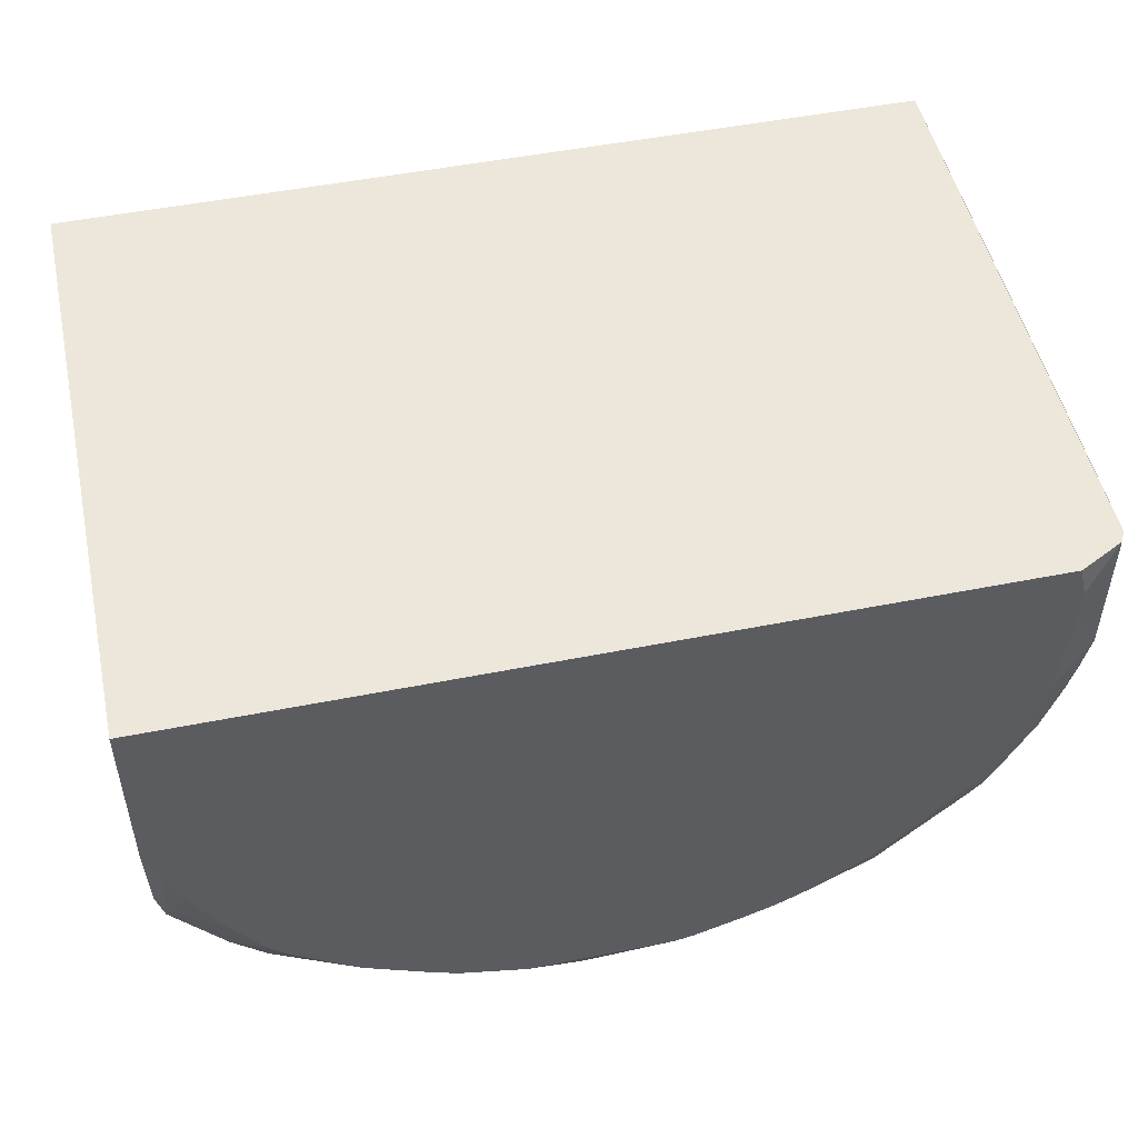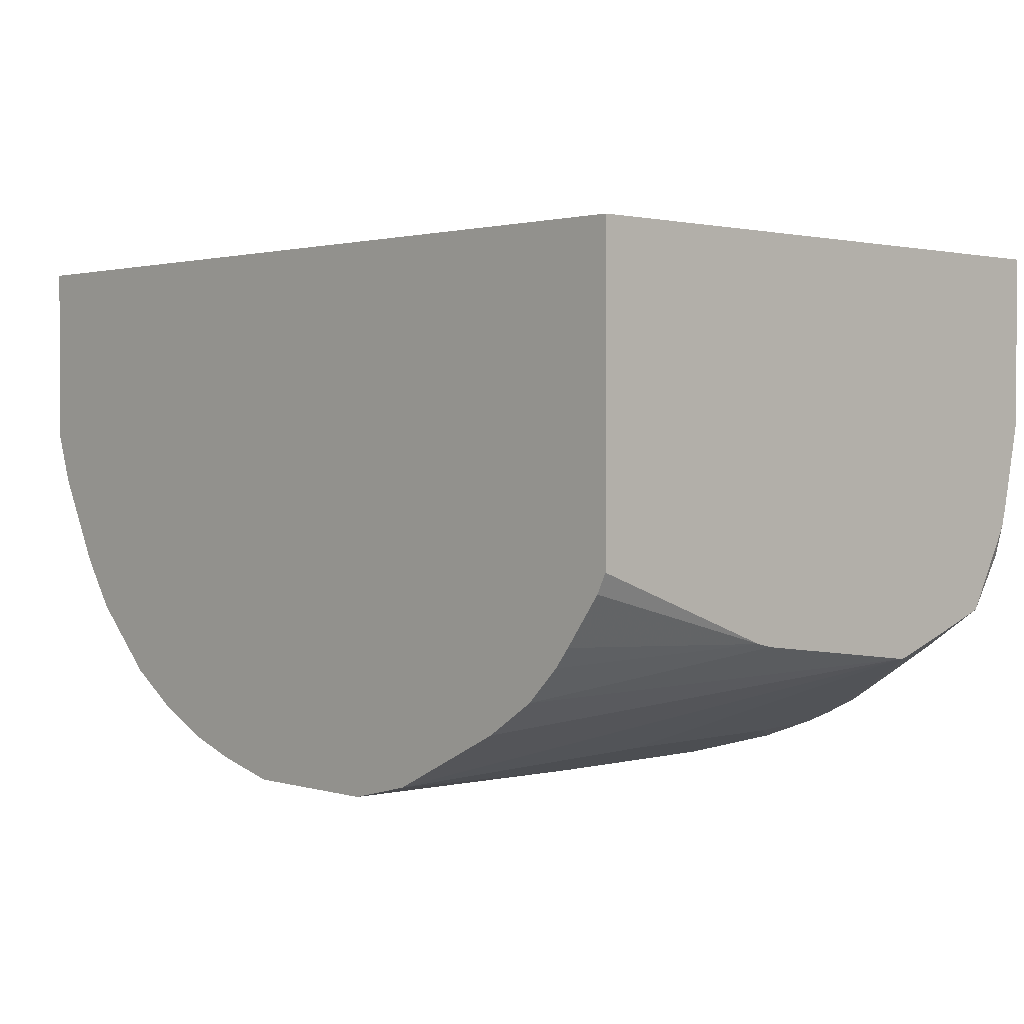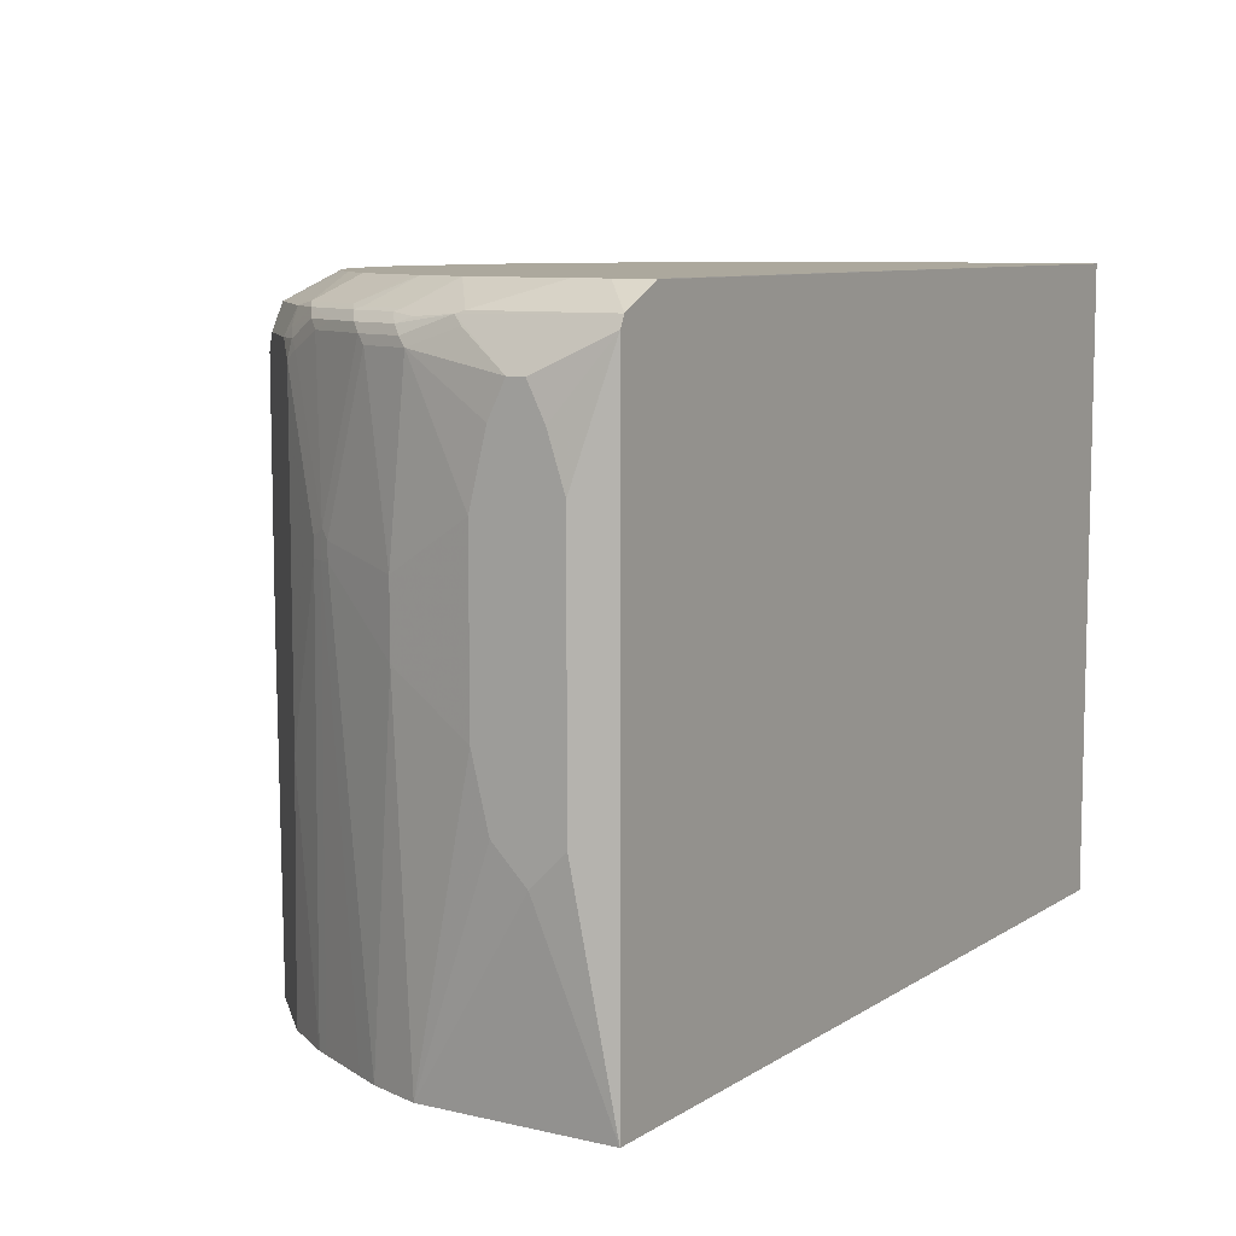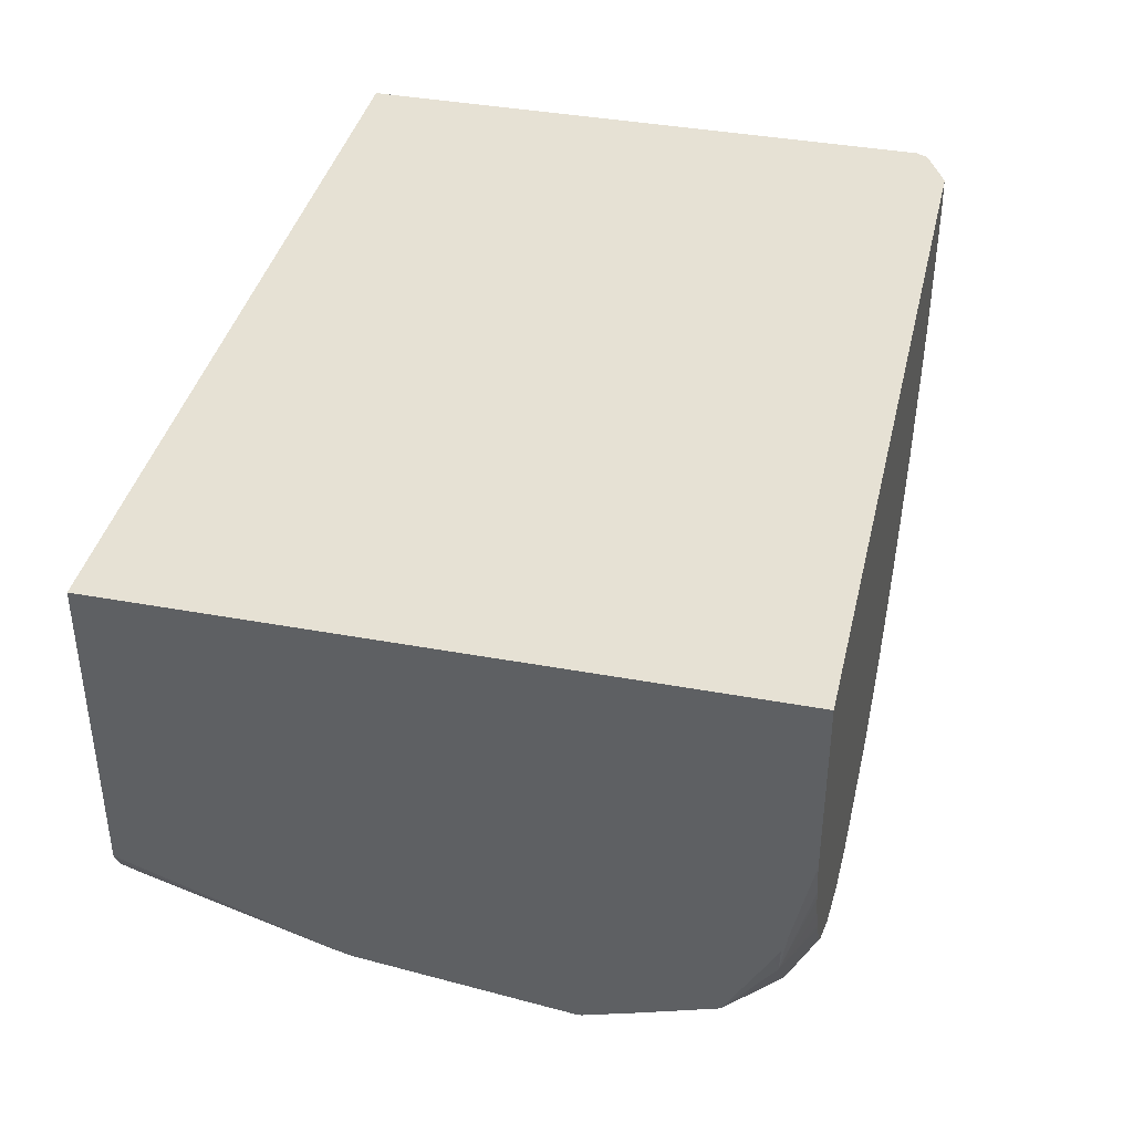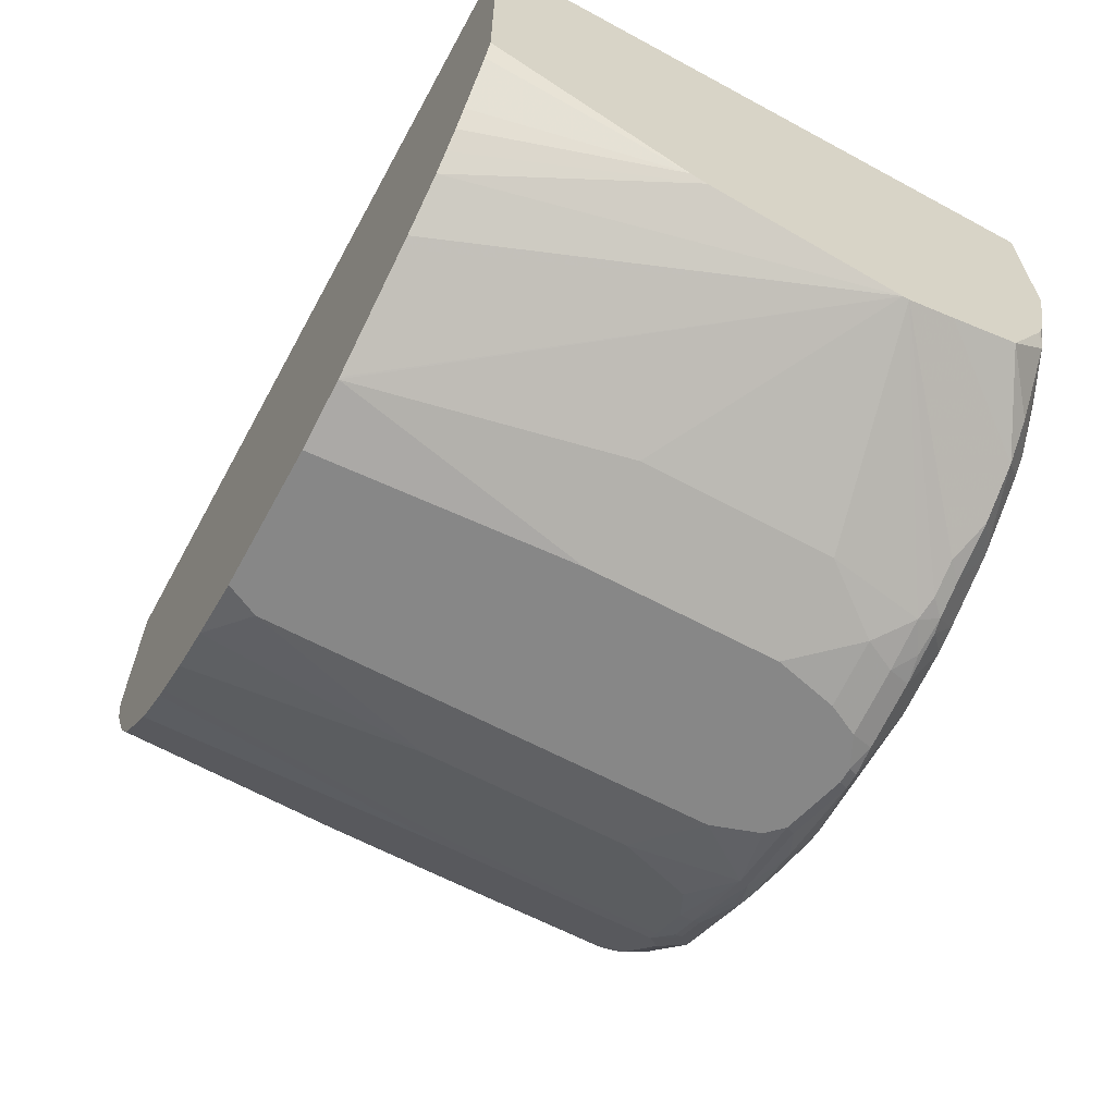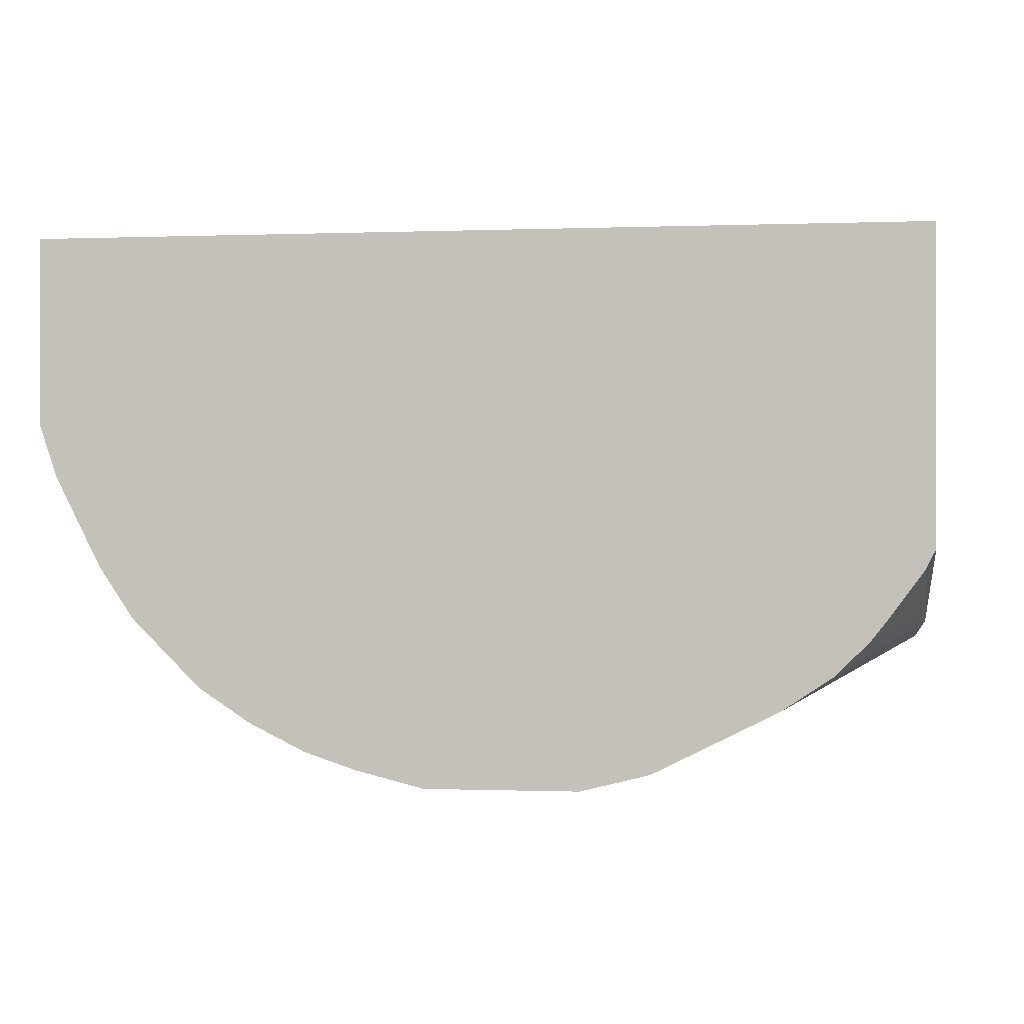
<metadata>
{"format":"obj","ext":"obj","renderer":"f3d","projection":"perspective","resolution":1024,"background":"white","views":[{"elev":50.4,"azim":167.7,"up":"+Z"},{"elev":1.6,"azim":46.5,"up":"+Z"},{"elev":8.6,"azim":-58.0,"up":"+Y"},{"elev":39.2,"azim":103.0,"up":"+Z"},{"elev":-62.3,"azim":61.3,"up":"+Z"},{"elev":-0.4,"azim":8.2,"up":"+Z"}]}
</metadata>
<code>
v -0.5657 -0.3246 0.08108
v -0.5657 0.3839 0.08108
v -0.586 -0.06058 0.04037
v -0.586 -0.101 -3.369e-05
v -0.5657 -0.3246 -0.1415
v 0.4831 -0.3246 0.08108
v -0.586 0.3435 -3.369e-05
v -0.586 0.3031 0.02017
v -0.586 0.2425 0.04037
v -0.559 0.3973 0.08108
v -0.559 0.3973 0.08083
v -0.586 -0.06058 -0.04043
v -0.586 0.02028 -0.06063
v -0.5657 0.08081 -0.1617
v -0.5455 -0.3246 -0.2021
v 0.4831 -0.3246 -0.2867
v 0.4831 0.425 0.08108
v -0.586 0.3435 -0.02023
v -0.5607 0.394 -0.09096
v -0.5589 0.3974 0.08108
v -0.559 0.3973 -0.08083
v -0.586 0.2223 -0.06063
v -0.5657 0.1616 -0.1617
v -0.5253 0.1616 -0.2627
v -0.5392 -0.3246 -0.2148
v 0.4715 -0.3246 -0.3098
v 0.4831 -0.08076 -0.3753
v 0.4511 0.425 0.08108
v 0.4831 0.425 -0.1262
v -0.5657 0.3637 -0.1415
v -0.586 0.3031 -0.04043
v -0.5657 0.3839 -0.08083
v -0.5405 0.394 -0.1718
v -0.5523 0.3907 -0.1415
v -0.5532 0.3839 -0.1617
v -0.5607 0.3738 -0.1516
v -0.5458 0.404 0.08108
v -0.5051 0.425 0.08102
v -0.5099 0.425 0.06114
v -0.515 0.425 0.04037
v -0.515 0.425 -3.369e-05
v -0.5388 0.3973 -0.1617
v -0.5051 0.425 -0.1213
v -0.505 0.425 -0.122
v -0.5455 0.3637 -0.2021
v -0.5253 0.1818 -0.2627
v -0.5186 0.1616 -0.2761
v -0.5321 -0.3246 -0.2291
v 0.4286 -0.3246 -0.368
v 0.4831 -0.06058 -0.3801
v 0.4109 -0.3246 -0.3907
v -0.5051 0.4244 0.08108
v 0.4831 0.4022 -0.2319
v 0.4649 0.425 -0.1819
v -0.5405 0.3738 -0.2122
v -0.5203 0.394 -0.2324
v -0.533 0.3839 -0.2223
v -0.5186 0.3973 -0.2223
v -0.4847 0.425 -0.1827
v -0.5203 0.192 -0.2728
v -0.5186 0.1818 -0.2761
v -0.5118 0.1616 -0.2896
v -0.4989 -0.3246 -0.2955
v 0.4831 0.1818 -0.4095
v 0.3907 -0.3246 -0.4109
v 0.3704 -0.3246 -0.4311
v 0.4831 0.396 -0.255
v 0.4748 0.394 -0.293
v 0.4585 0.425 -0.1974
v -0.5128 0.3839 -0.2627
v -0.5001 0.3738 -0.293
v -0.5076 0.399 -0.2424
v -0.4874 0.399 -0.2829
v -0.4672 0.399 -0.3233
v -0.4799 0.394 -0.3132
v -0.478 0.425 -0.1961
v -0.4799 0.3536 -0.3334
v -0.5118 0.1818 -0.2896
v -0.4714 -0.0404 -0.3502
v -0.4916 -0.3246 -0.3098
v -0.4921 -0.3246 -0.309
v 0.4831 0.1898 -0.4095
v 0.3098 -0.3246 -0.4715
v 0.2963 -0.3246 -0.4782
v 0.2816 -0.3246 -0.4856
v 0.1886 -0.3246 -0.5321
v 0.1641 -0.3246 -0.5444
v 0.1616 -0.3246 -0.5456
v 0.2222 2.605e-05 -0.5254
v 0.4831 0.3894 -0.2681
v 0.4831 0.3384 -0.3586
v 0.4142 0.394 -0.3738
v 0.3716 0.425 -0.3515
v 0.412 0.425 -0.2908
v 0.4195 0.425 -0.278
v 0.4397 0.425 -0.2376
v -0.4925 0.3839 -0.3031
v -0.4496 0.394 -0.3536
v -0.431 0.425 -0.2896
v -0.3839 0.425 -0.3435
v -0.4597 0.3738 -0.3536
v -0.4723 0.3637 -0.3435
v -0.4714 0.3435 -0.3502
v -0.4512 -0.3246 -0.3705
v 0.2694 0.3704 -0.4917
v 0.3738 0.394 -0.4142
v 0.4831 0.2505 -0.3893
v 0.2222 0.2425 -0.5254
v 0.202 0.3637 -0.5254
v 0.229 0.3704 -0.5119
v 0.08081 -0.3246 -0.5658
v 0.101 2.605e-05 -0.5658
v 0.3514 0.425 -0.3717
v -0.4512 0.3637 -0.3705
v -0.3486 0.394 -0.4546
v -0.3636 0.425 -0.3637
v -0.3704 -0.3246 -0.4513
v 0.3131 0.394 -0.4546
v 0.2492 0.3907 -0.4917
v 0.2706 0.425 -0.4323
v 0.101 0.2425 -0.5658
v 0.1616 0.3233 -0.5456
v 0.1649 0.3873 -0.5287
v 0.2088 0.3907 -0.5119
v 0.1414 0.3637 -0.5456
v -0.101 -0.3246 -0.5658
v -0.3704 0.3637 -0.4513
v -0.343 0.425 -0.3841
v -0.3252 0.425 -0.3995
v -0.3098 0.425 -0.4109
v -0.2492 0.425 -0.4513
v -0.2487 0.425 -0.4515
v -0.2677 0.394 -0.4951
v -0.2879 0.3738 -0.4951
v -0.3283 0.3738 -0.4748
v -0.3503 0.3435 -0.4715
v -0.3503 0.06056 -0.4715
v -0.3098 -0.3246 -0.4917
v 0.1897 0.425 -0.4727
v 0.08081 0.3233 -0.5658
v 0.1481 0.3907 -0.5321
v 0.1919 0.394 -0.5153
v 0.06061 0.3637 -0.5658
v 0.1312 0.394 -0.5355
v -0.1819 -0.3246 -0.5456
v -0.1212 -0.2829 -0.5658
v -0.2223 0.425 -0.4648
v -0.2273 0.394 -0.5153
v -0.2854 0.3637 -0.5001
v -0.3258 0.3637 -0.4799
v -0.3367 0.3435 -0.4782
v -0.3367 0.06056 -0.4782
v -0.2964 -0.3246 -0.4984
v 0.1616 0.425 -0.485
v 0.05046 0.394 -0.5557
v 0.02011 0.3839 -0.5658
v -0.2425 -0.3246 -0.5254
v -0.2021 -0.0404 -0.5456
v -0.1212 0.2829 -0.5658
v -0.2216 0.425 -0.465
v -0.2088 0.3973 -0.5186
v -0.2248 0.3839 -0.5203
v -0.1886 0.3772 -0.5388
v -0.2829 0.3435 -0.5052
v -0.2964 0.3435 -0.4984
v -0.1819 0.3637 -0.5456
v -0.2837 -0.3246 -0.5048
v 0.08081 0.425 -0.5052
v 0.01341 0.3973 -0.559
v -8.908e-05 0.3839 -0.5658
v -0.2433 -0.3246 -0.525
v -0.2121 -0.05046 -0.5406
v -0.2021 0.2223 -0.5456
v -0.101 0.3435 -0.5658
v -0.1836 0.425 -0.4801
v -0.1229 0.425 -0.5003
v -0.128 0.3973 -0.5388
v -0.1751 0.3907 -0.5321
v -0.08747 0.3772 -0.559
v -0.08077 0.3637 -0.5658
v -0.2425 0.3233 -0.5254
v -0.256 0.3233 -0.5186
v -0.101 0.425 -0.5052
v -0.006787 0.3973 -0.559
v -0.229 0.2223 -0.5321
v -0.07408 0.3907 -0.5523
f 105 119 118
f 105 110 124
f 106 118 120
f 105 118 106
f 104 137 117
f 104 136 137
f 105 124 119
f 104 127 136
f 98 127 114
f 102 114 103
f 101 114 102
f 100 116 115
f 98 115 127
f 98 100 115
f 98 114 101
f 106 120 113
f 97 101 102
f 92 113 93
f 104 114 127
f 108 121 122
f 111 140 121
f 109 123 124
f 115 133 134
f 92 106 113
f 115 132 133
f 115 131 132
f 115 130 131
f 115 129 130
f 115 128 129
f 115 116 128
f 111 121 112
f 108 122 109
f 111 143 140
f 111 170 156
f 111 180 170
f 111 174 180
f 111 159 174
f 111 146 159
f 111 126 146
f 109 125 123
f 109 122 125
f 109 124 110
f 111 156 143
f 91 106 92
f 68 93 94
f 89 121 108
f 70 75 97
f 70 97 71
f 68 96 69
f 68 94 95
f 68 92 93
f 68 91 92
f 68 90 91
f 67 90 68
f 64 108 82
f 64 89 108
f 64 88 89
f 64 87 88
f 64 86 87
f 64 85 86
f 64 84 85
f 64 83 84
f 64 66 83
f 62 80 81
f 115 134 135
f 71 97 77
f 91 107 106
f 72 76 73
f 74 98 75
f 89 112 121
f 88 112 89
f 88 111 112
f 82 110 105
f 82 109 110
f 82 108 109
f 82 106 107
f 82 105 106
f 79 104 80
f 79 114 104
f 79 103 114
f 77 97 102
f 77 103 78
f 77 102 103
f 75 101 97
f 75 98 101
f 74 100 98
f 74 99 100
f 74 76 99
f 73 76 74
f 115 135 136
f 161 175 176
f 117 137 138
f 163 177 179
f 163 178 177
f 161 178 163
f 161 177 178
f 161 176 177
f 160 175 161
f 159 166 174
f 159 173 166
f 158 172 173
f 158 171 172
f 157 171 158
f 156 184 169
f 156 170 184
f 155 169 168
f 155 156 169
f 152 167 153
f 151 167 152
f 151 171 167
f 151 165 171
f 163 179 180
f 149 166 164
f 163 180 166
f 164 182 165
f 62 79 80
f 179 186 184
f 177 186 179
f 177 184 186
f 177 183 184
f 176 183 177
f 173 182 181
f 173 185 182
f 172 182 185
f 172 185 173
f 171 182 172
f 170 179 184
f 170 180 179
f 168 184 183
f 168 169 184
f 166 173 181
f 166 180 174
f 165 182 171
f 164 166 181
f 164 181 182
f 149 163 166
f 149 162 163
f 149 151 150
f 134 148 162
f 134 150 135
f 134 149 150
f 133 148 134
f 132 148 133
f 132 147 148
f 126 145 146
f 125 144 141
f 125 143 144
f 124 142 139
f 123 142 124
f 123 141 142
f 123 125 141
f 122 143 125
f 122 140 143
f 121 140 122
f 120 124 139
f 119 124 120
f 118 119 120
f 134 162 149
f 135 150 136
f 136 150 151
f 136 151 152
f 149 165 151
f 149 164 165
f 148 163 162
f 148 161 163
f 147 161 148
f 147 160 161
f 146 173 159
f 146 158 173
f 145 158 146
f 115 136 127
f 145 157 158
f 144 155 168
f 143 156 155
f 143 155 144
f 142 144 154
f 141 144 142
f 139 142 154
f 137 153 138
f 137 152 153
f 136 152 137
f 144 168 154
f 62 103 79
f 68 95 96
f 60 78 61
f 6 29 17
f 6 53 29
f 6 67 53
f 6 90 67
f 6 91 90
f 6 107 91
f 6 82 107
f 6 64 82
f 6 50 64
f 6 27 50
f 6 16 27
f 5 14 15
f 5 13 14
f 5 12 13
f 4 12 5
f 3 12 4
f 3 13 12
f 3 22 13
f 3 31 22
f 7 11 19
f 3 18 31
f 7 19 18
f 11 20 21
f 17 154 168
f 17 139 154
f 17 120 139
f 17 113 120
f 17 93 113
f 17 94 93
f 17 95 94
f 17 96 95
f 17 69 96
f 17 54 69
f 17 29 54
f 16 26 27
f 15 24 25
f 14 24 15
f 14 46 24
f 14 23 46
f 13 23 14
f 13 22 23
f 11 21 19
f 10 20 11
f 3 7 18
f 3 8 7
f 3 9 8
f 1 145 126
f 1 157 145
f 1 171 157
f 1 167 171
f 1 153 167
f 1 138 153
f 1 117 138
f 1 104 117
f 1 80 104
f 1 81 80
f 1 63 81
f 1 48 63
f 1 25 48
f 1 15 25
f 1 5 15
f 1 4 5
f 1 3 4
f 1 9 3
f 1 2 9
f 1 126 111
f 1 111 88
f 1 88 87
f 1 87 86
f 2 11 7
f 2 10 11
f 2 8 9
f 2 7 8
f 1 10 2
f 1 20 10
f 1 37 20
f 1 52 37
f 1 28 52
f 17 168 183
f 1 17 28
f 1 26 16
f 1 49 26
f 1 51 49
f 1 65 51
f 1 66 65
f 1 83 66
f 1 84 83
f 1 85 84
f 1 86 85
f 1 6 17
f 17 183 176
f 1 16 6
f 17 175 160
f 47 78 62
f 47 61 78
f 46 55 60
f 45 55 46
f 44 59 58
f 42 44 58
f 37 52 38
f 35 55 36
f 35 57 55
f 33 57 35
f 33 56 57
f 33 58 56
f 33 42 58
f 33 35 34
f 30 55 45
f 30 36 55
f 29 53 54
f 28 38 52
f 27 51 50
f 47 62 81
f 27 49 51
f 47 81 63
f 50 51 65
f 17 176 175
f 60 77 78
f 60 71 77
f 59 76 72
f 58 59 72
f 56 75 70
f 56 74 75
f 56 73 74
f 56 72 73
f 56 58 72
f 56 70 57
f 55 71 60
f 55 70 71
f 55 57 70
f 54 68 69
f 53 68 54
f 53 67 68
f 62 78 103
f 50 65 66
f 47 63 48
f 26 49 27
f 50 66 64
f 24 47 48
f 18 19 32
f 18 30 31
f 17 38 28
f 17 39 38
f 17 40 39
f 17 41 40
f 17 43 41
f 17 44 43
f 17 59 44
f 18 32 30
f 17 76 59
f 17 116 100
f 17 128 116
f 17 129 128
f 17 130 129
f 17 131 130
f 17 132 131
f 17 147 132
f 24 48 25
f 17 160 147
f 17 100 99
f 19 21 42
f 17 99 76
f 19 33 34
f 24 60 61
f 19 42 33
f 24 46 60
f 23 45 46
f 23 30 45
f 22 30 23
f 24 61 47
f 21 44 42
f 21 43 44
f 21 41 43
f 22 31 30
f 20 40 41
f 20 39 40
f 20 38 39
f 20 37 38
f 19 30 32
f 19 36 30
f 20 41 21
f 19 34 35
f 19 35 36

</code>
